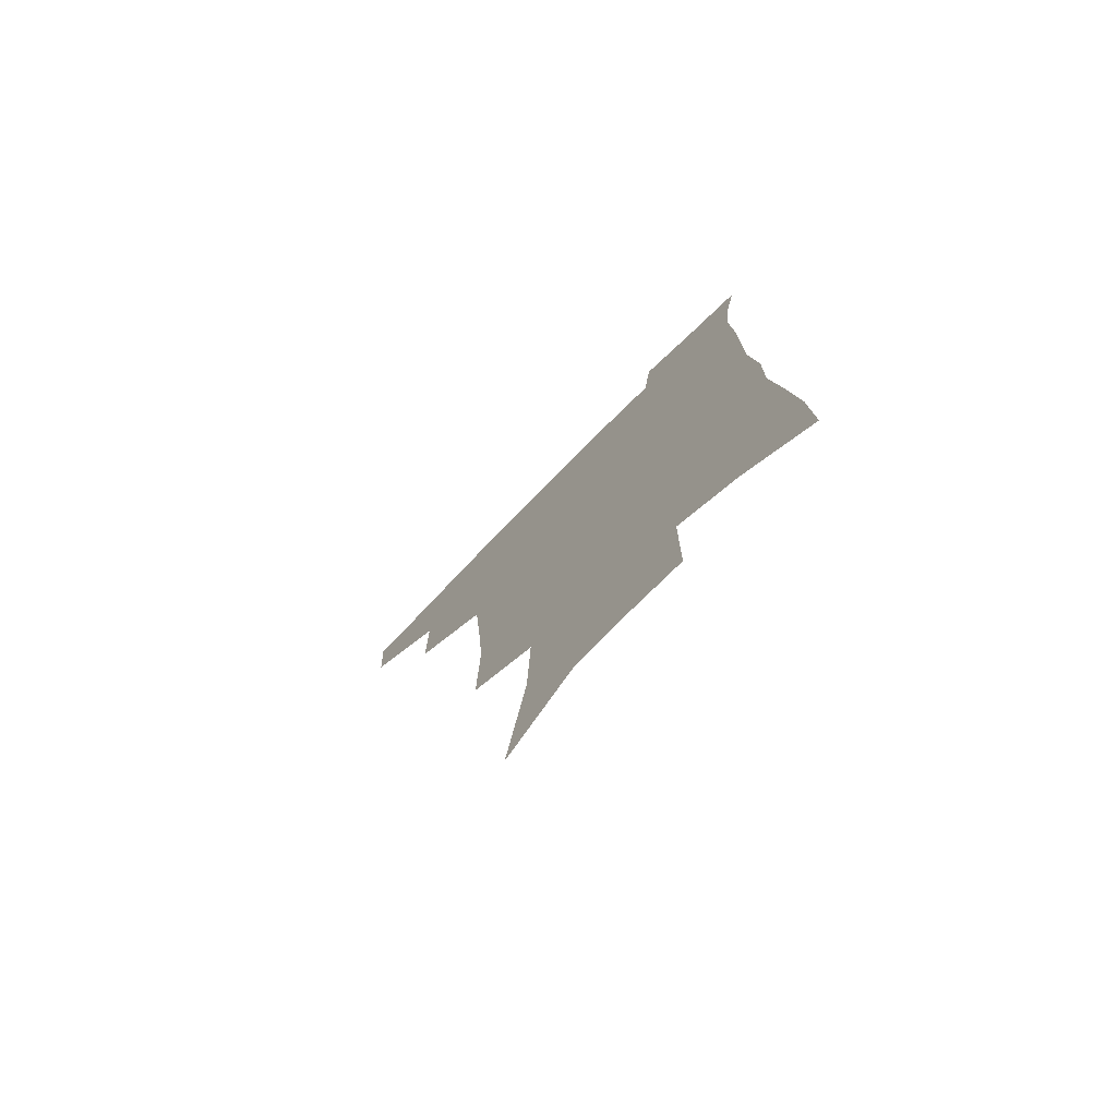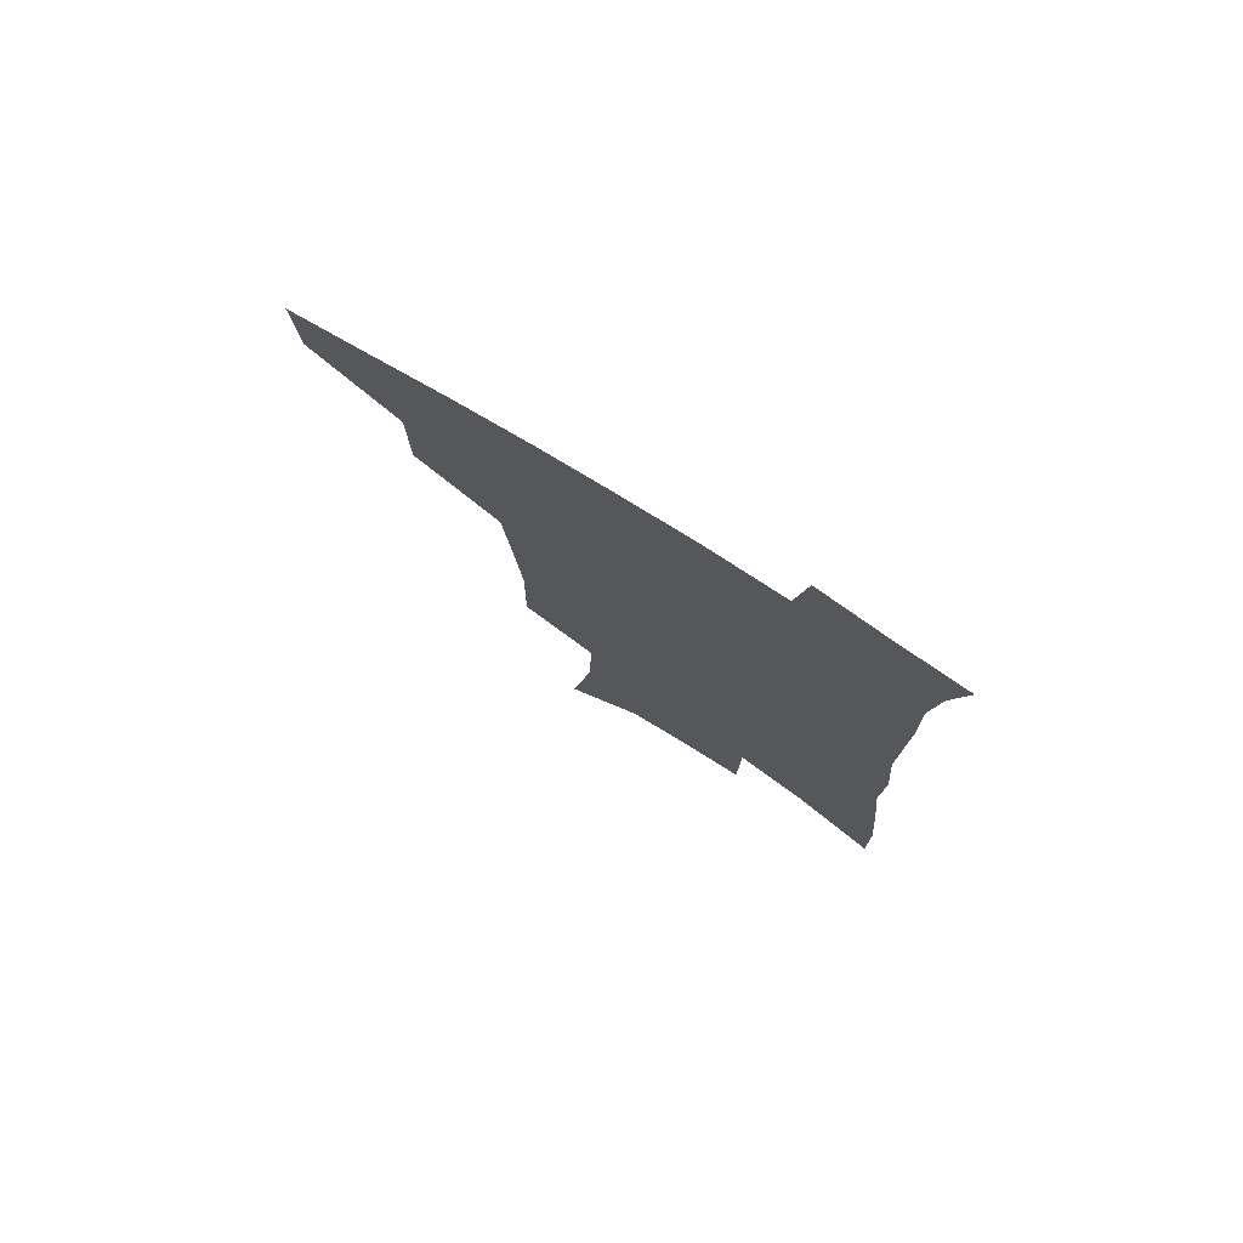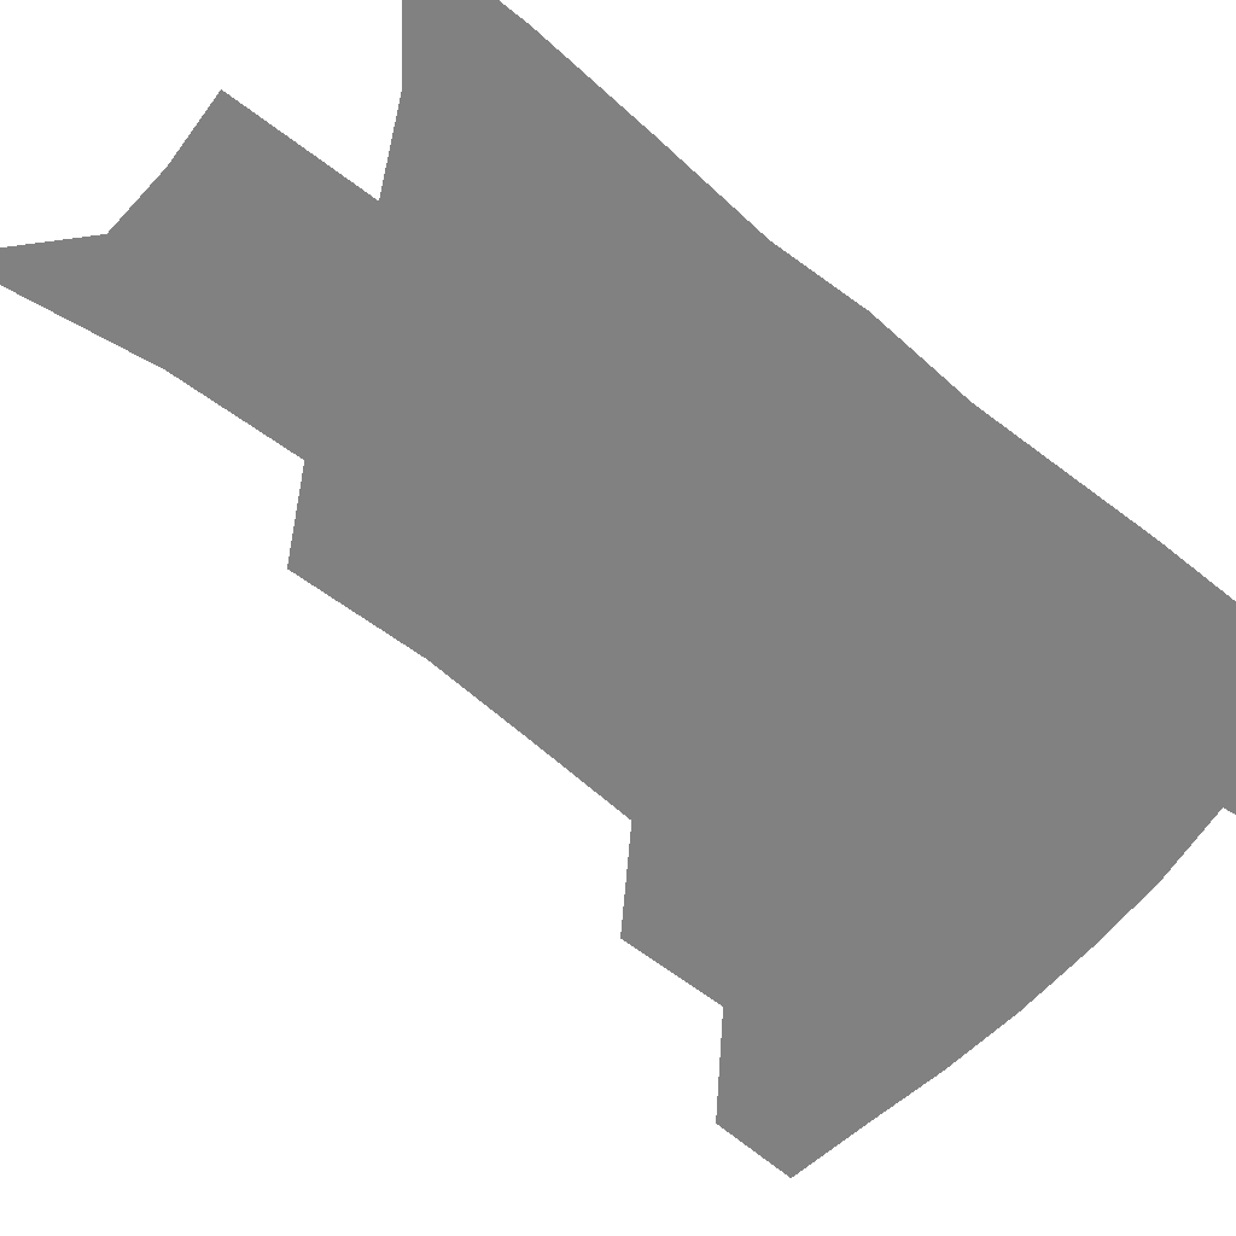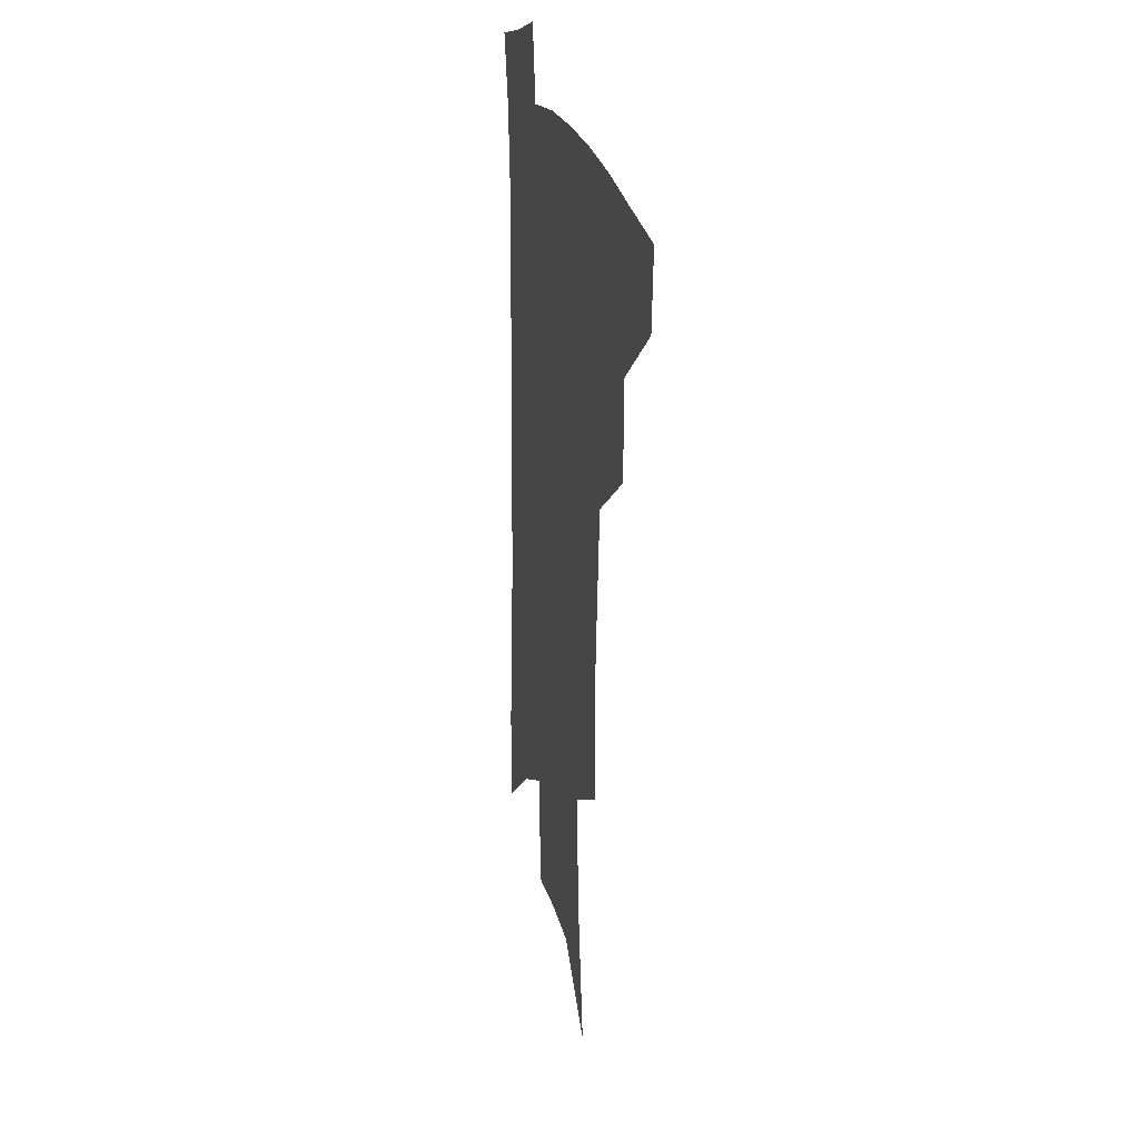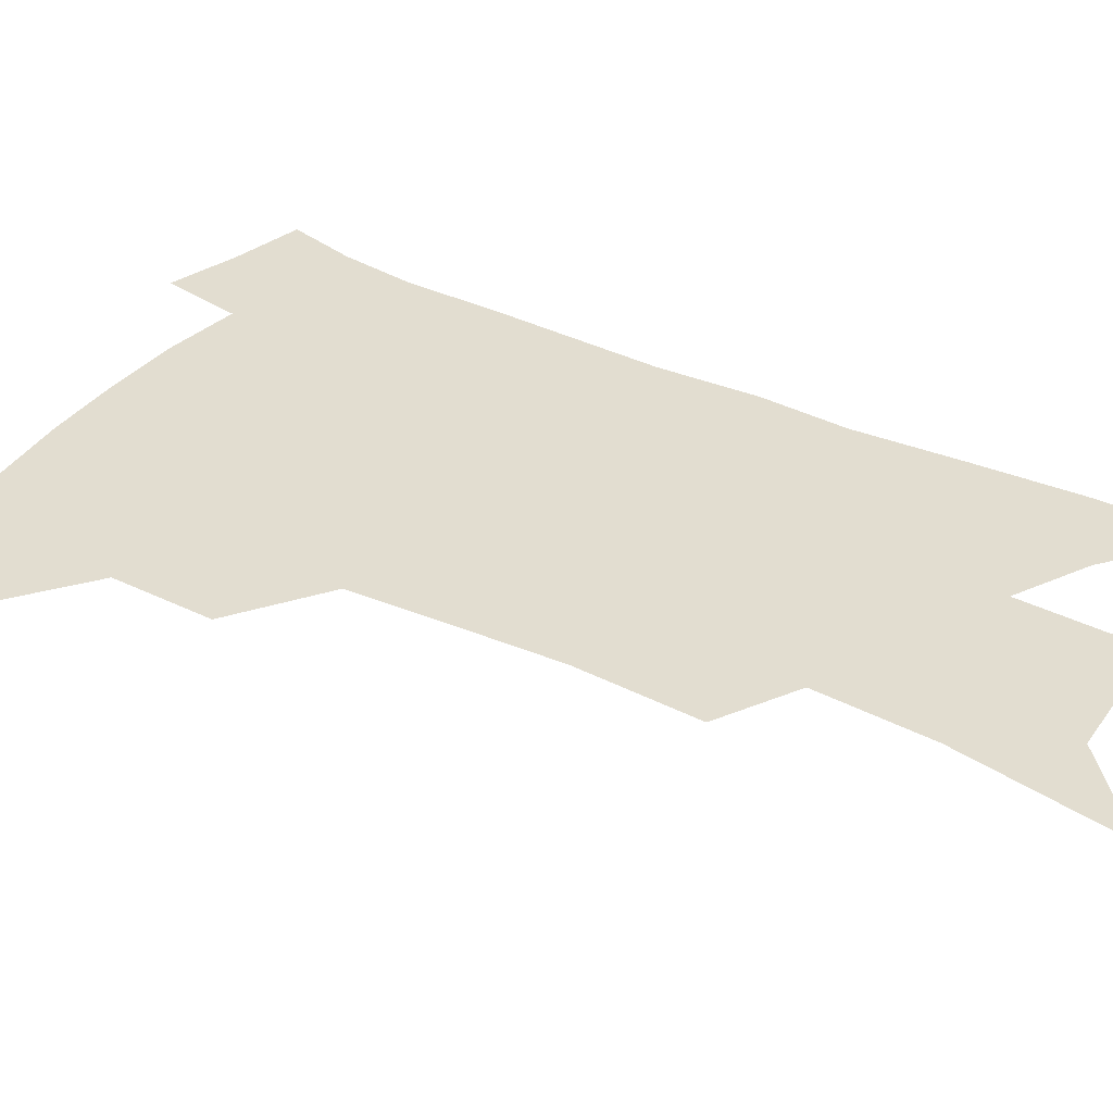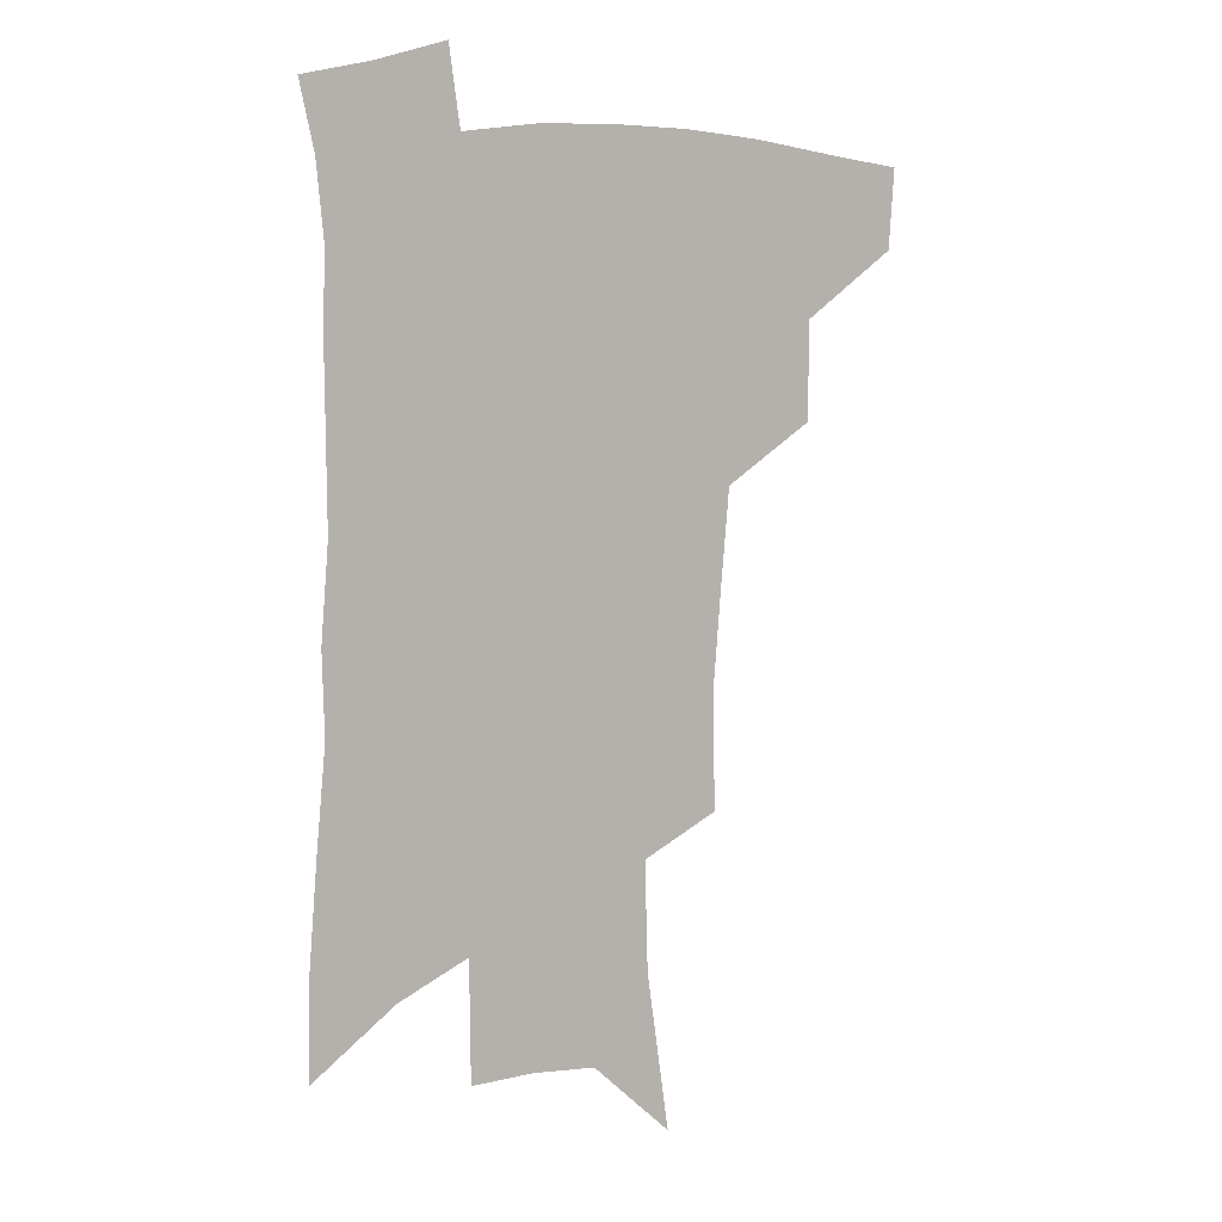
<metadata>
{"format":"obj","ext":"obj","renderer":"f3d","projection":"perspective","resolution":1024,"background":"white","views":[{"elev":-76.5,"azim":45.3,"up":"+Y"},{"elev":78.0,"azim":31.6,"up":"+Y"},{"elev":-60.5,"azim":51.5,"up":"+Z"},{"elev":22.8,"azim":-103.1,"up":"+Y"},{"elev":35.4,"azim":-56.4,"up":"+Z"},{"elev":8.4,"azim":153.8,"up":"+Y"}]}
</metadata>
<code>
v 494.5 442.5 0
v 492.7 471.1 0
v 526.6 383.5 0
v 526.3 419.1 0
v 524.3 448 0
v 520.3 475.3 0
v 562.5 248.6 0
v 563.2 291.7 0
v 560.6 326.1 0
v 557.5 362.6 0
v 555.5 396.5 0
v 553.9 425.4 0
v 552.2 452.2 0
v 547.5 479.8 0
v 580.4 135.4 0
v 588.6 194 0
v 589.7 234.4 0
v 587.8 271.1 0
v 586.9 309.1 0
v 584 339.5 0
v 581.9 372.3 0
v 580.9 403.1 0
v 580 430.3 0
v 578.1 455.1 0
v 574.7 482.7 0
v 609.2 162.7 0
v 612.2 209.3 0
v 611.1 244 0
v 610.2 283.8 0
v 608.5 315.9 0
v 606.7 347.1 0
v 605.4 377.6 0
v 604.6 405.4 0
v 604.3 431.5 0
v 604 456.6 0
v 602 483.7 0
v 632.2 164.2 0
v 633.8 215.3 0
v 632.7 251 0
v 631.3 284.9 0
v 629.8 318.3 0
v 628.8 347.2 0
v 627.8 379.7 0
v 627.8 406.6 0
v 628.5 432.3 0
v 629.5 456.7 0
v 628.8 483.4 0
v 655.5 163.1 0
v 655.9 208.1 0
v 654.6 247.2 0
v 652.6 284.4 0
v 651.5 316.1 0
v 651.2 344.8 0
v 650.1 377 0
v 650.8 403.7 0
v 651.8 430.5 0
v 653.5 455.9 0
v 656.3 480.3 0
v 660.2 508.7 0
v 681.9 195.6 0
v 678.8 237.2 0
v 676.2 274.7 0
v 674.7 308.2 0
v 674.2 339 0
v 674.1 369.1 0
v 673.6 399.5 0
v 675.5 425.9 0
v 677 452.8 0
v 680.8 476.3 0
v 685.7 501.6 0
v 712.9 172 0
v 712.1 209.4 0
v 708.9 248.6 0
v 705.4 286.3 0
v 706.1 316.8 0
v 703.2 351.9 0
v 703.4 382.8 0
v 703.6 413.2 0
v 702.8 445 0
v 705.3 472 0
v 710.6 496.5 0
f 4 5 1
f 1 5 2
f 5 6 2
f 10 11 3
f 3 11 4
f 11 12 4
f 4 12 5
f 12 13 5
f 5 13 6
f 13 14 6
f 17 18 7
f 7 18 8
f 18 19 8
f 8 19 9
f 19 20 9
f 9 20 10
f 20 21 10
f 10 21 11
f 21 22 11
f 11 22 12
f 22 23 12
f 12 23 13
f 23 24 13
f 13 24 14
f 24 25 14
f 15 26 16
f 26 27 16
f 16 27 17
f 27 28 17
f 17 28 18
f 28 29 18
f 18 29 19
f 29 30 19
f 19 30 20
f 30 31 20
f 20 31 21
f 31 32 21
f 21 32 22
f 32 33 22
f 22 33 23
f 33 34 23
f 23 34 24
f 34 35 24
f 24 35 25
f 35 36 25
f 26 37 27
f 37 38 27
f 27 38 28
f 38 39 28
f 28 39 29
f 39 40 29
f 29 40 30
f 40 41 30
f 30 41 31
f 41 42 31
f 31 42 32
f 42 43 32
f 32 43 33
f 43 44 33
f 33 44 34
f 44 45 34
f 34 45 35
f 45 46 35
f 35 46 36
f 46 47 36
f 37 48 38
f 48 49 38
f 38 49 39
f 49 50 39
f 39 50 40
f 50 51 40
f 40 51 41
f 51 52 41
f 41 52 42
f 52 53 42
f 42 53 43
f 53 54 43
f 43 54 44
f 54 55 44
f 44 55 45
f 55 56 45
f 45 56 46
f 56 57 46
f 46 57 47
f 57 58 47
f 49 60 50
f 60 61 50
f 50 61 51
f 61 62 51
f 51 62 52
f 62 63 52
f 52 63 53
f 63 64 53
f 53 64 54
f 64 65 54
f 54 65 55
f 65 66 55
f 55 66 56
f 66 67 56
f 56 67 57
f 67 68 57
f 57 68 58
f 68 69 58
f 58 69 59
f 69 70 59
f 60 71 61
f 71 72 61
f 61 72 62
f 72 73 62
f 62 73 63
f 73 74 63
f 63 74 64
f 74 75 64
f 64 75 65
f 75 76 65
f 65 76 66
f 76 77 66
f 66 77 67
f 77 78 67
f 67 78 68
f 78 79 68
f 68 79 69
f 79 80 69
f 69 80 70
f 80 81 70

</code>
